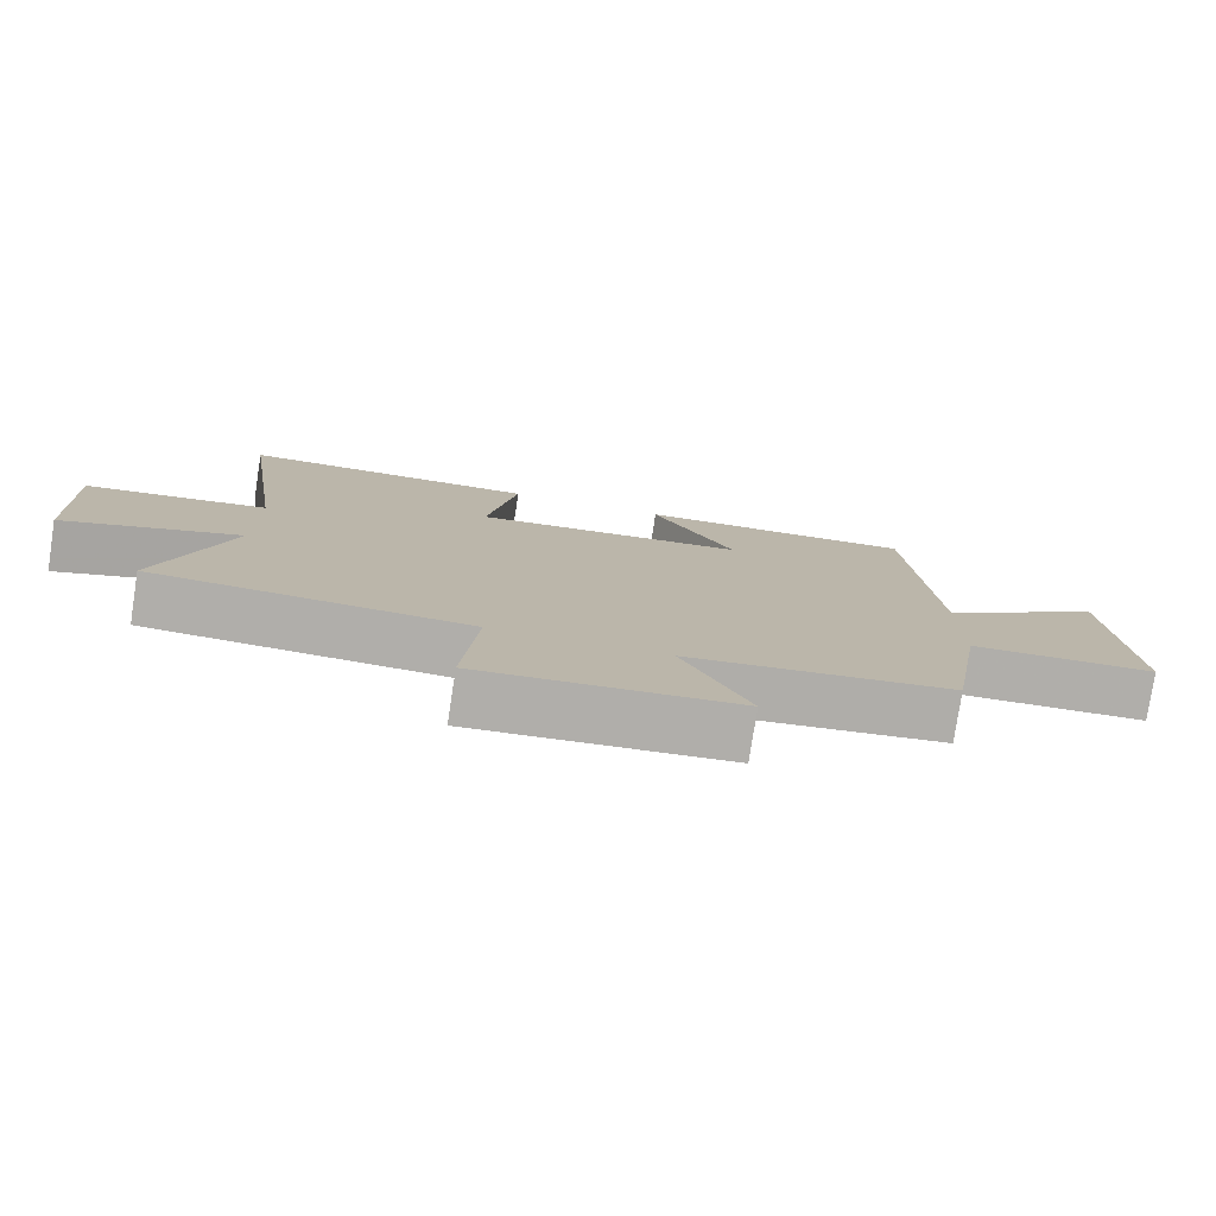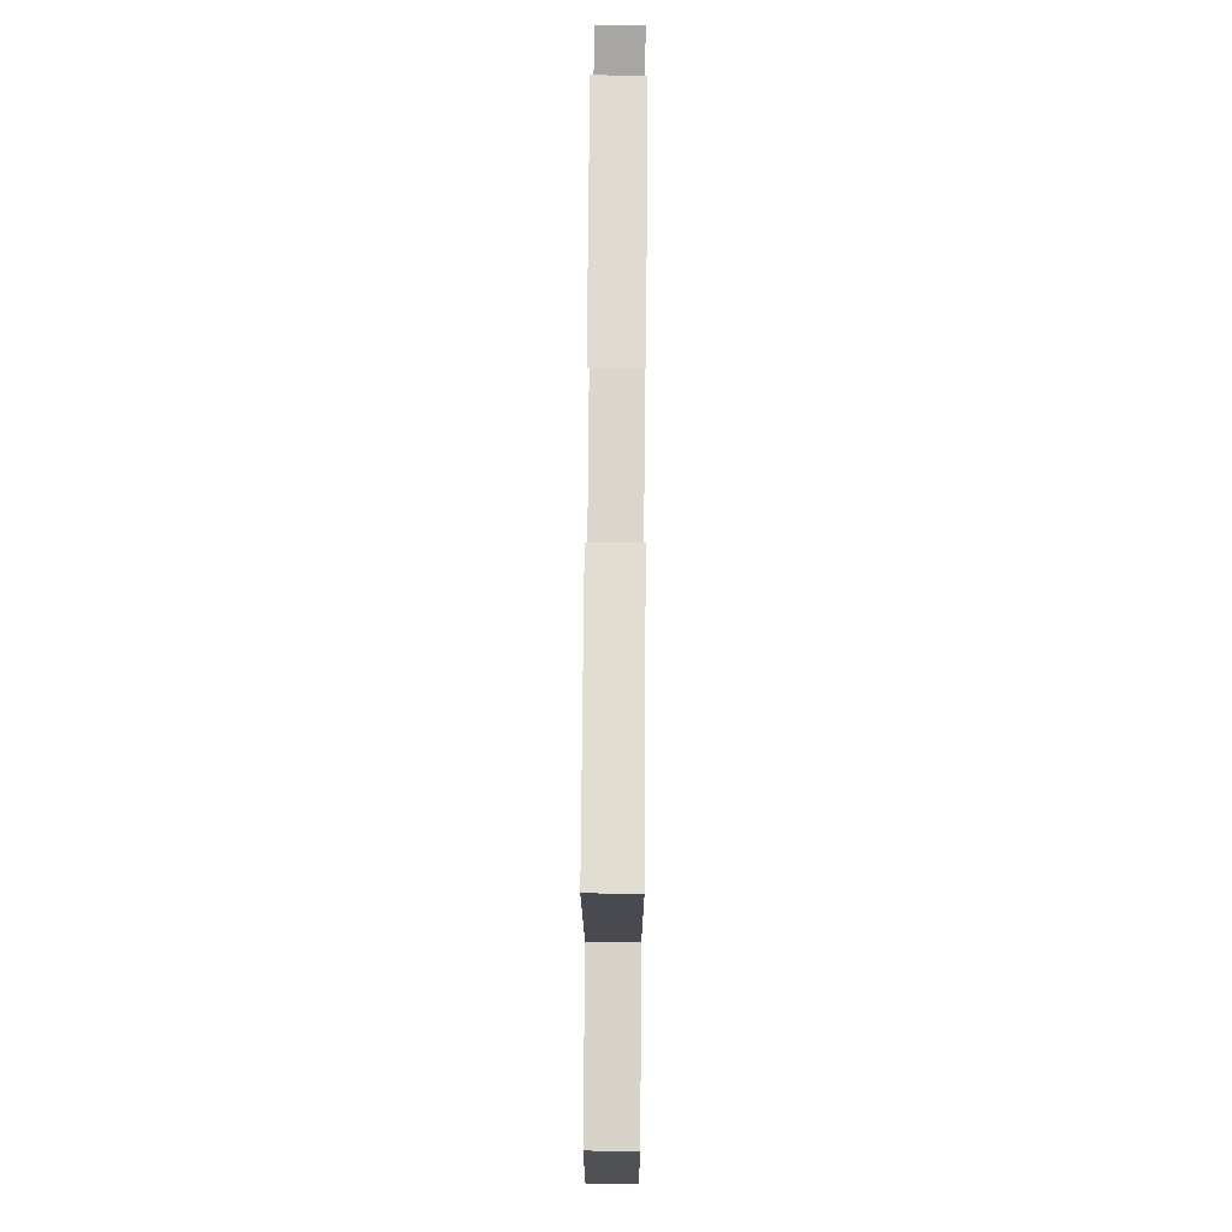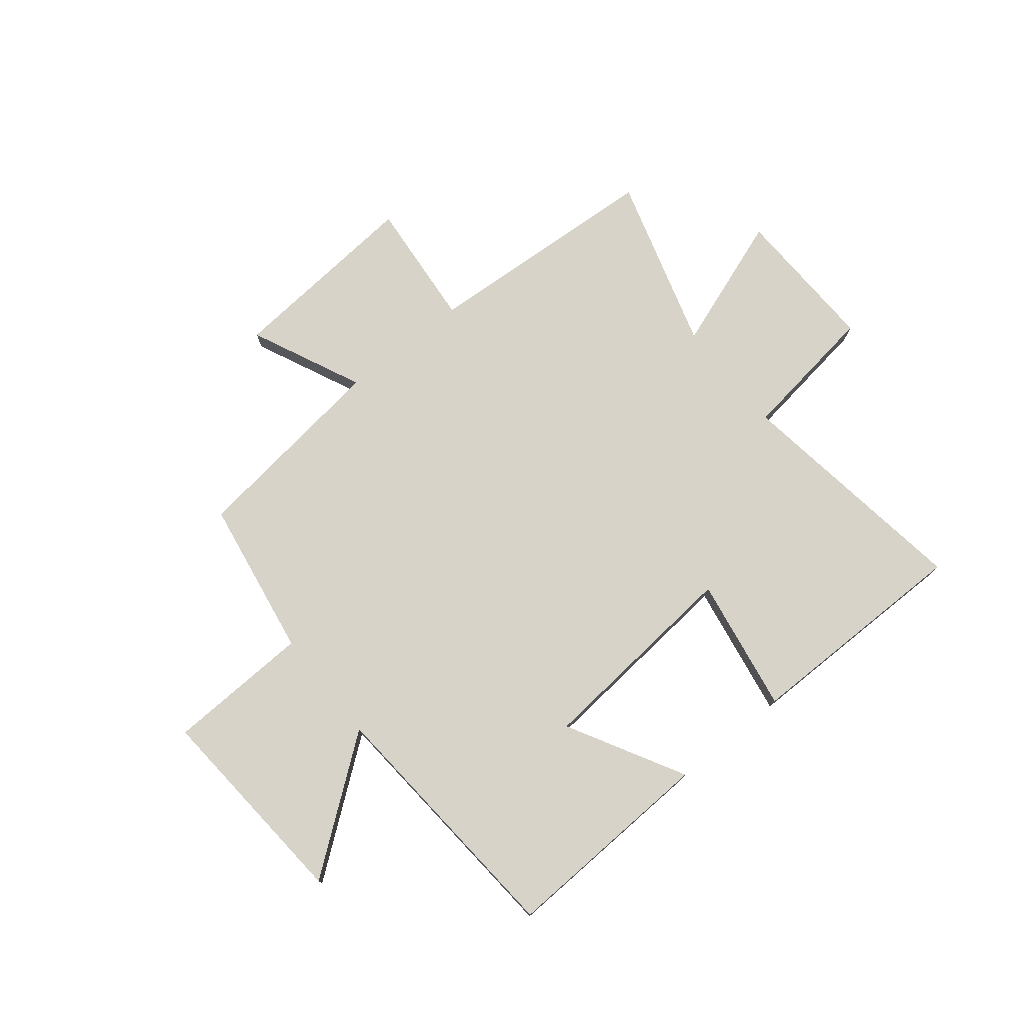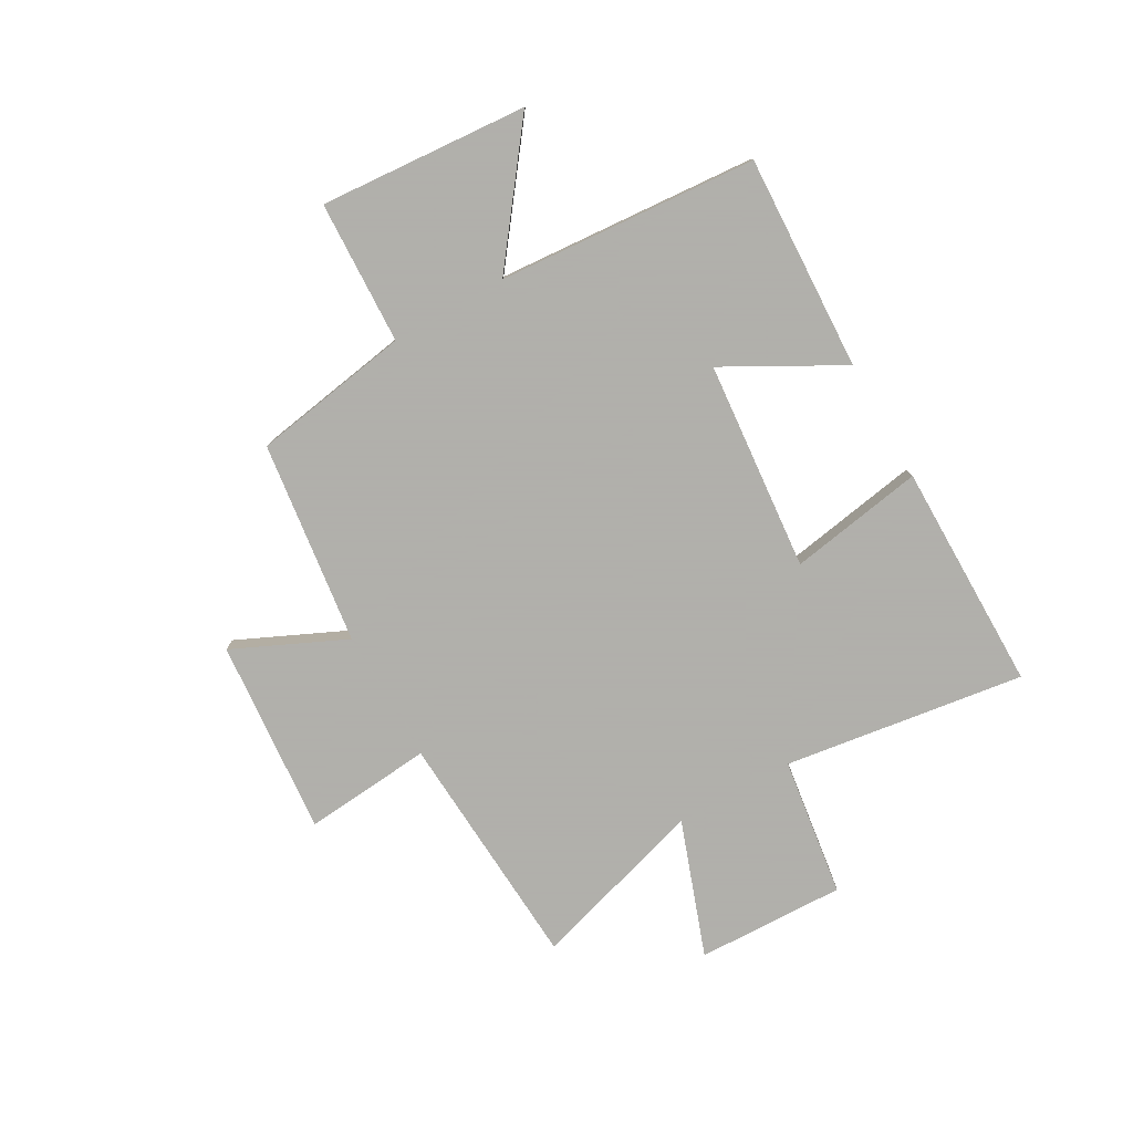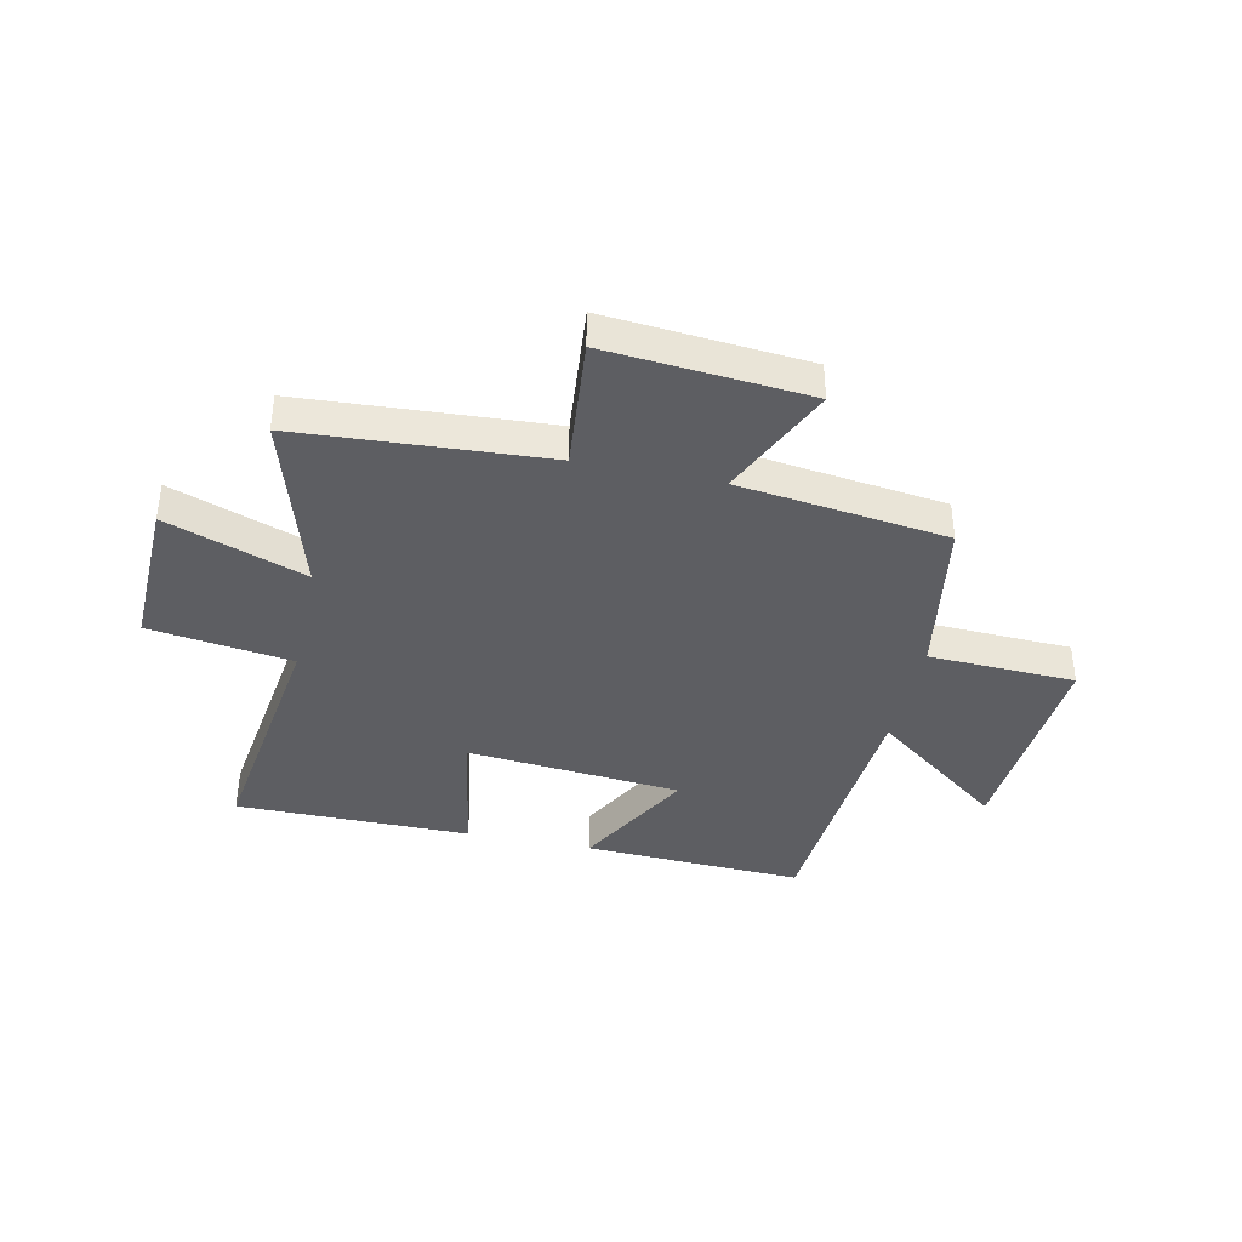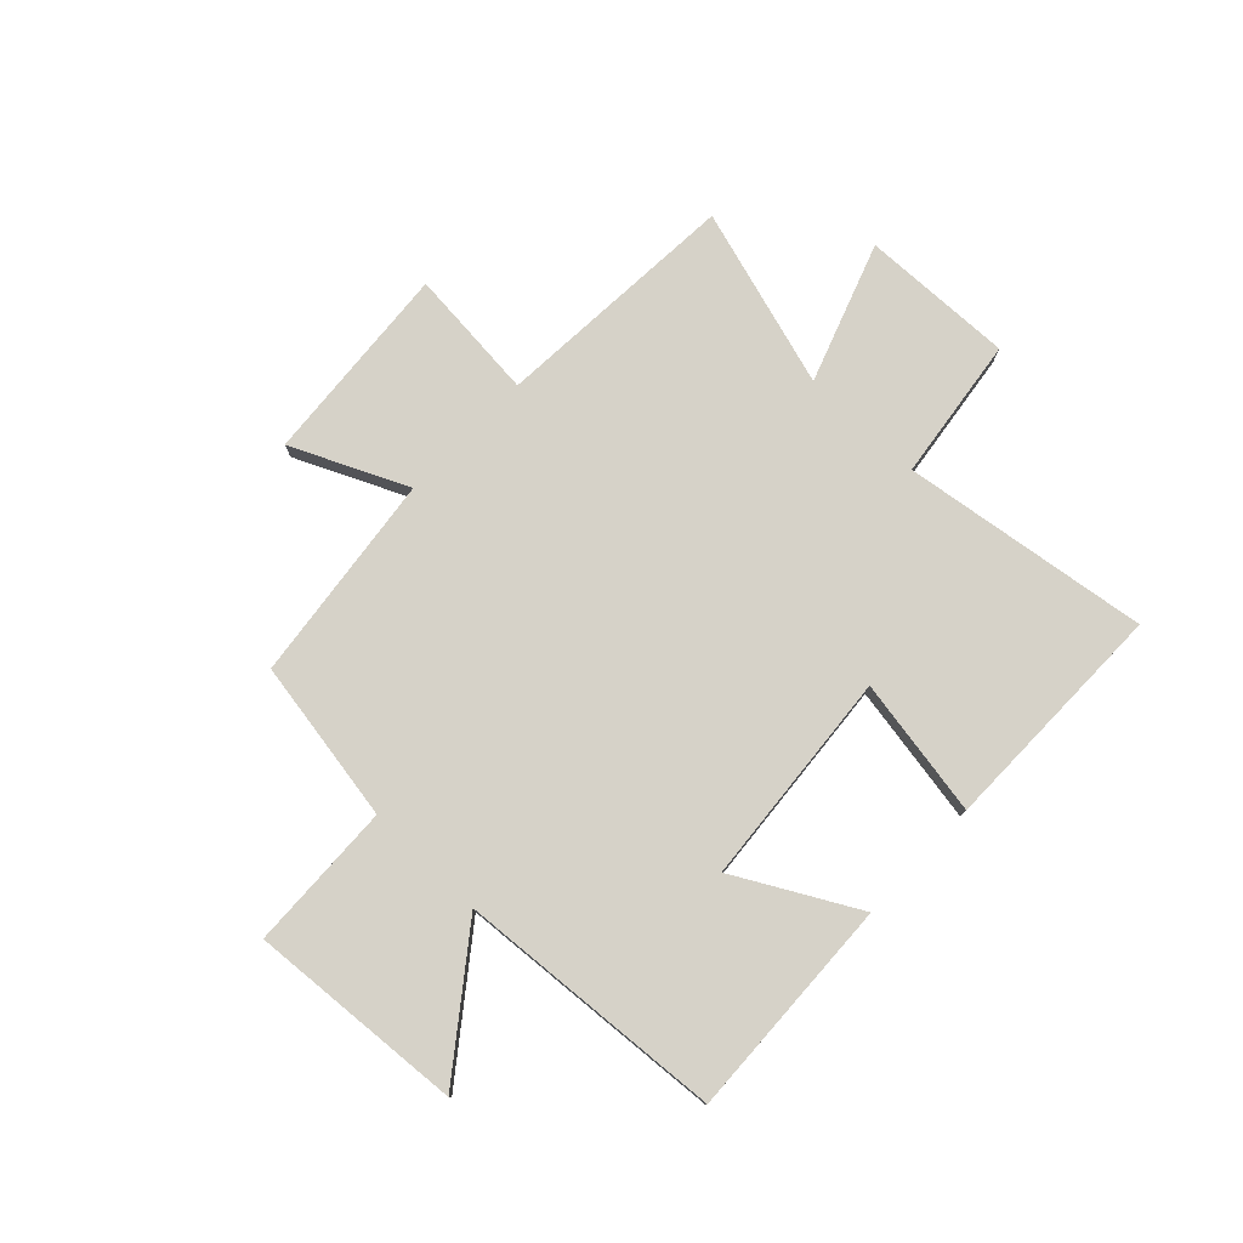
<metadata>
{"format":"obj","ext":"obj","renderer":"f3d","projection":"perspective","resolution":1024,"background":"white","views":[{"elev":-78.0,"azim":171.3,"up":"+Z"},{"elev":68.4,"azim":90.4,"up":"+Z"},{"elev":76.0,"azim":-38.9,"up":"+Y"},{"elev":-78.4,"azim":-60.5,"up":"+Y"},{"elev":-39.1,"azim":167.9,"up":"+Y"},{"elev":77.5,"azim":-46.2,"up":"+Y"}]}
</metadata>
<code>
v -0.465 0.07 0.517
v -0.075 0.07 0.5
v -0.191 0.07 0.289
v 0.189 0.07 0.255
v 0.147 0.07 0.5
v 0.562 0.07 0.5
v 0.5 0.07 0.063
v 0.753 0.07 0.028
v 0.745 0.07 -0.242
v 0.5 0.07 -0.155
v 0.595 0.07 -0.473
v 0.159 0.07 -0.5
v 0.18 0.07 -0.733
v -0.176 0.07 -0.703
v -0.083 0.07 -0.5
v -0.452 0.07 -0.453
v -0.5 0.07 -0.165
v -0.76 0.07 -0.155
v -0.732 0.07 0.223
v -0.5 0.07 0.047
v -0.465 0 0.517
v -0.075 0 0.5
v -0.191 0 0.289
v 0.189 0 0.255
v 0.147 0 0.5
v 0.562 0 0.5
v 0.5 0 0.063
v 0.753 0 0.028
v 0.745 0 -0.242
v 0.5 0 -0.155
v 0.595 0 -0.473
v 0.159 0 -0.5
v 0.18 0 -0.733
v -0.176 0 -0.703
v -0.083 0 -0.5
v -0.452 0 -0.453
v -0.5 0 -0.165
v -0.76 0 -0.155
v -0.732 0 0.223
v -0.5 0 0.047
f 17 18 19 20
f 17 20 1
f 16 17 1
f 15 16 1
f 12 13 14 15
f 10 11 12 15
f 7 8 9 10
f 7 10 15
f 4 5 6 7
f 3 4 7 15
f 1 2 3
f 1 3 15
f 40 39 38 37
f 21 40 37
f 21 37 36
f 21 36 35
f 35 34 33 32
f 35 32 31 30
f 30 29 28 27
f 35 30 27
f 27 26 25 24
f 35 27 24 23
f 23 22 21
f 35 23 21
f 1 21 22 2
f 2 22 23 3
f 3 23 24 4
f 4 24 25 5
f 5 25 26 6
f 6 26 27 7
f 7 27 28 8
f 8 28 29 9
f 9 29 30 10
f 10 30 31 11
f 11 31 32 12
f 12 32 33 13
f 13 33 34 14
f 14 34 35 15
f 15 35 36 16
f 16 36 37 17
f 17 37 38 18
f 18 38 39 19
f 19 39 40 20
f 20 40 21 1

</code>
